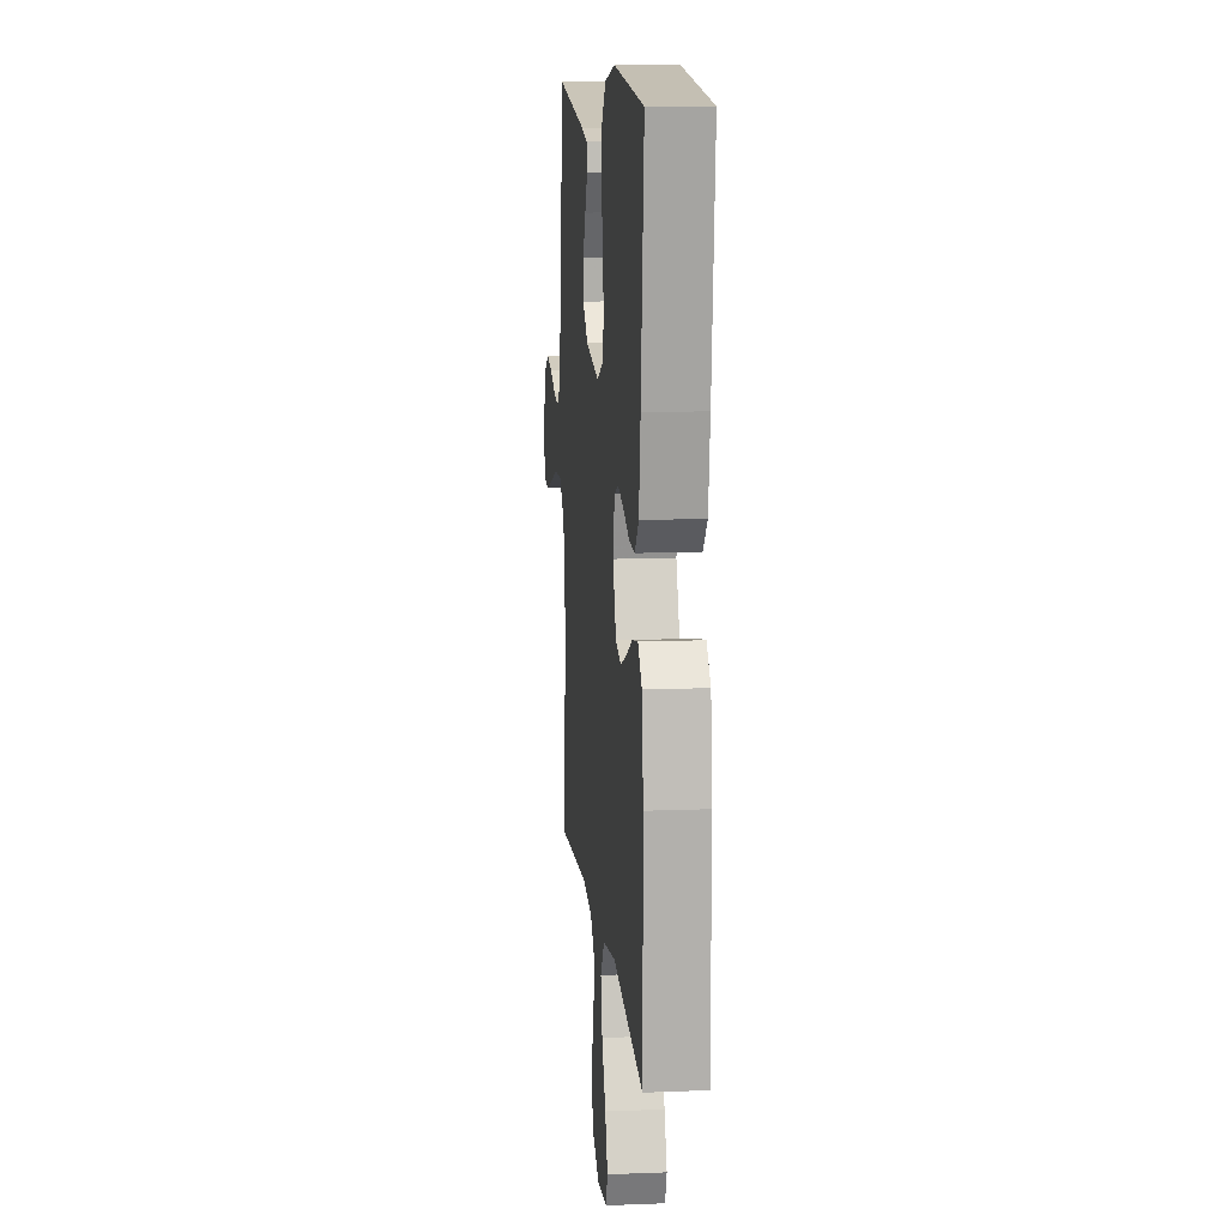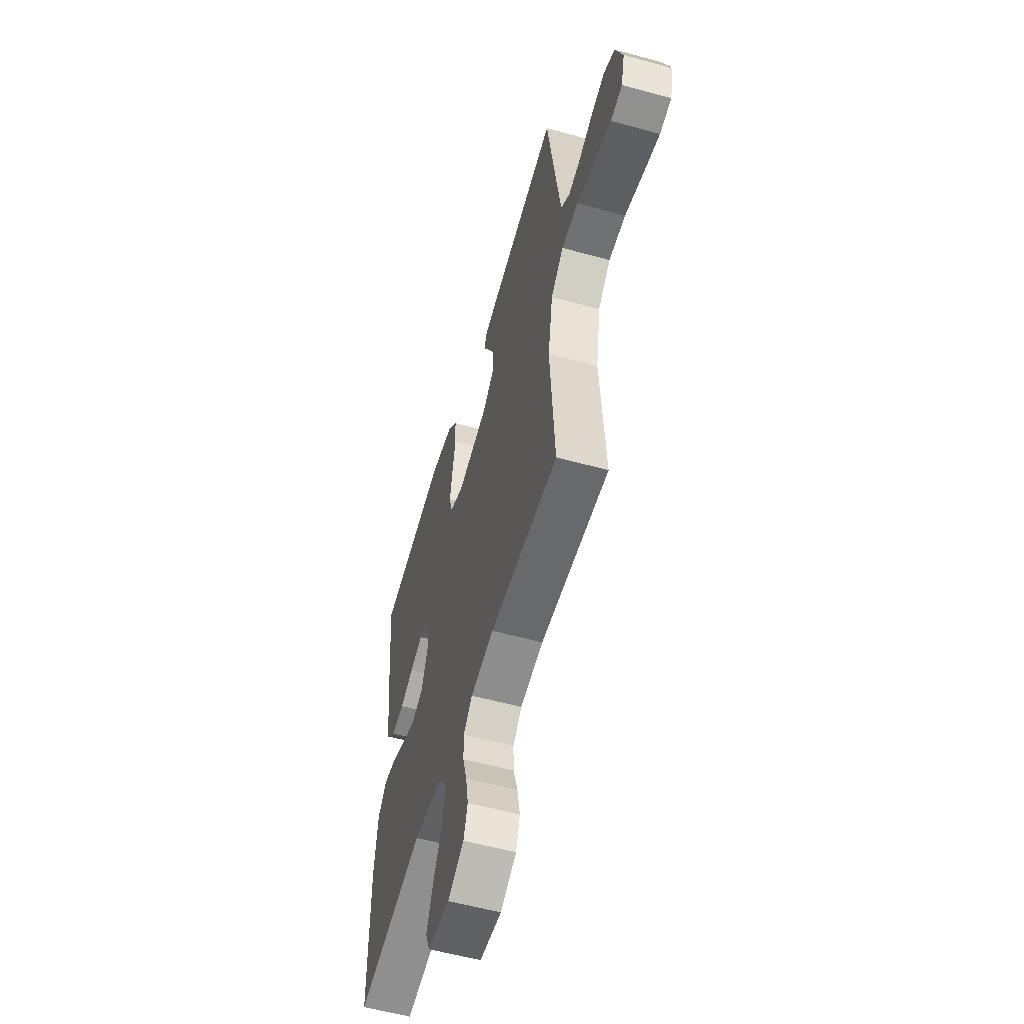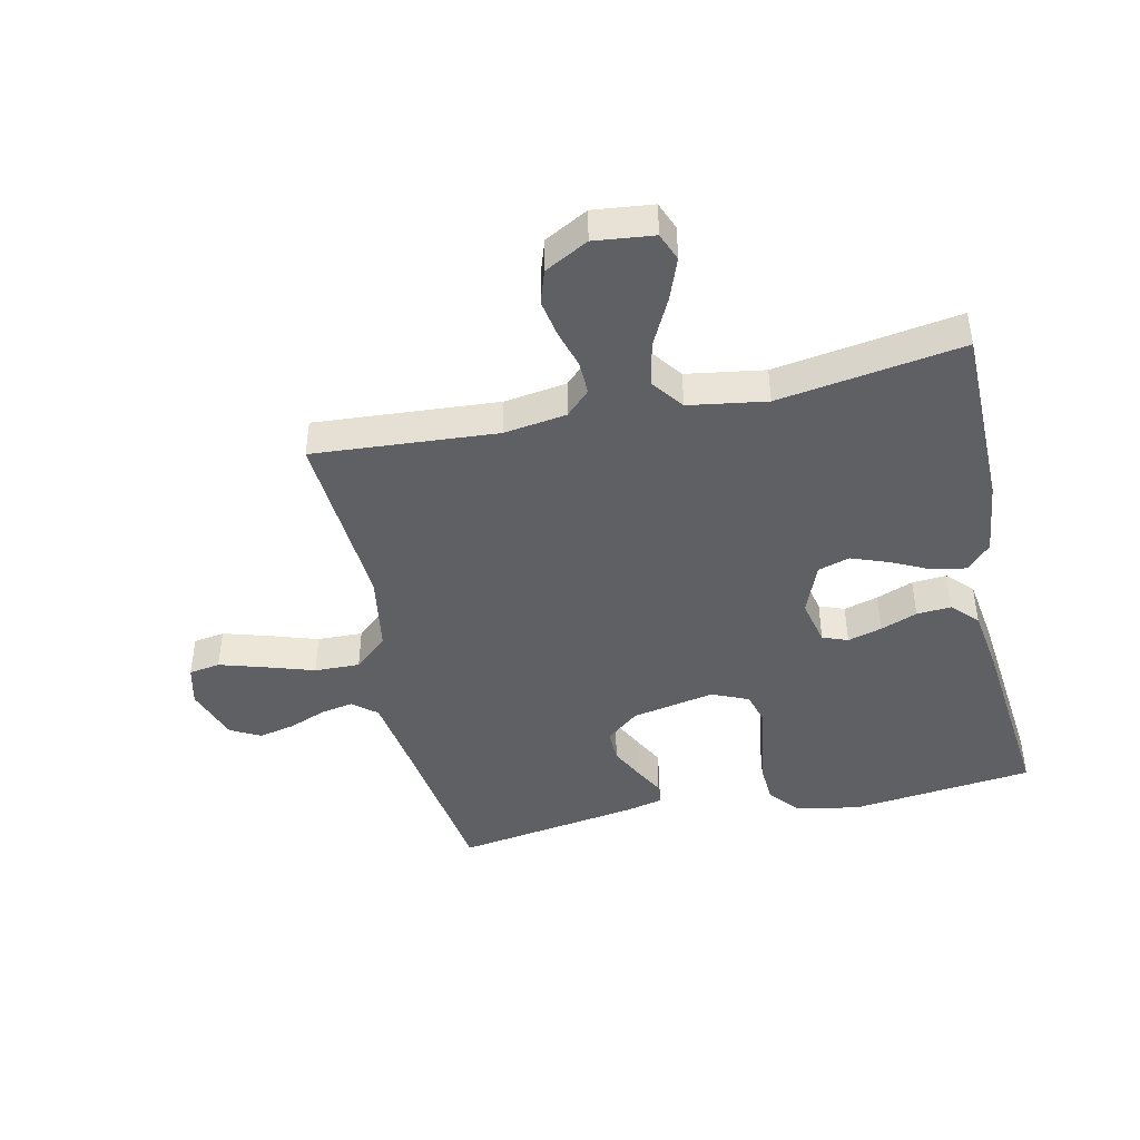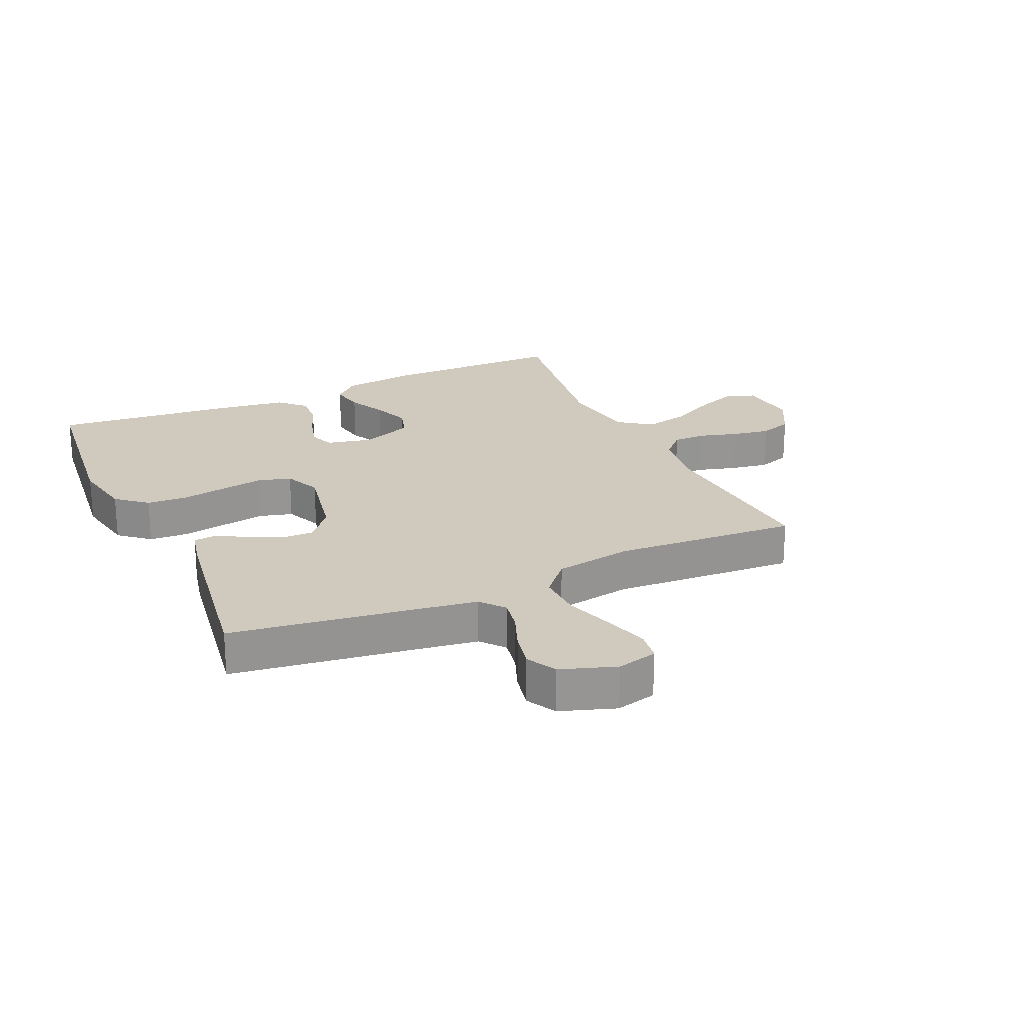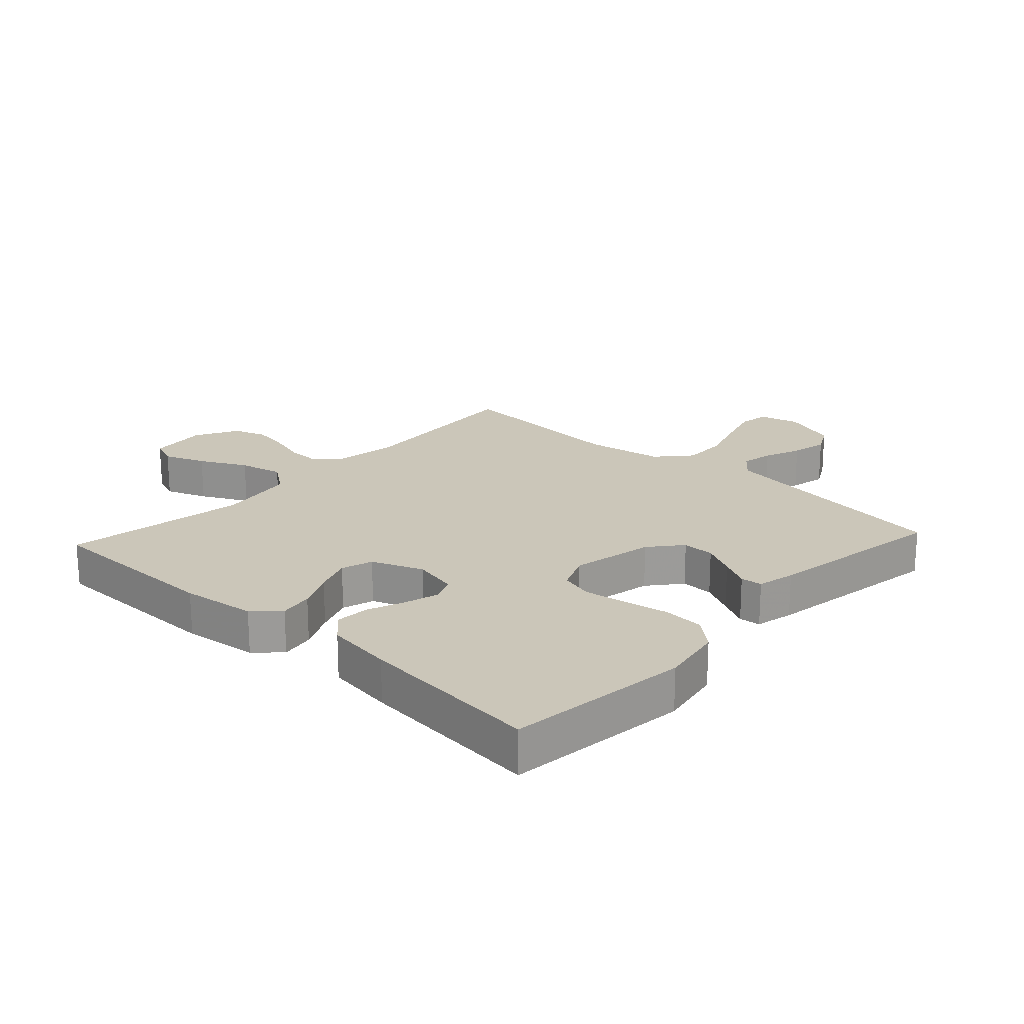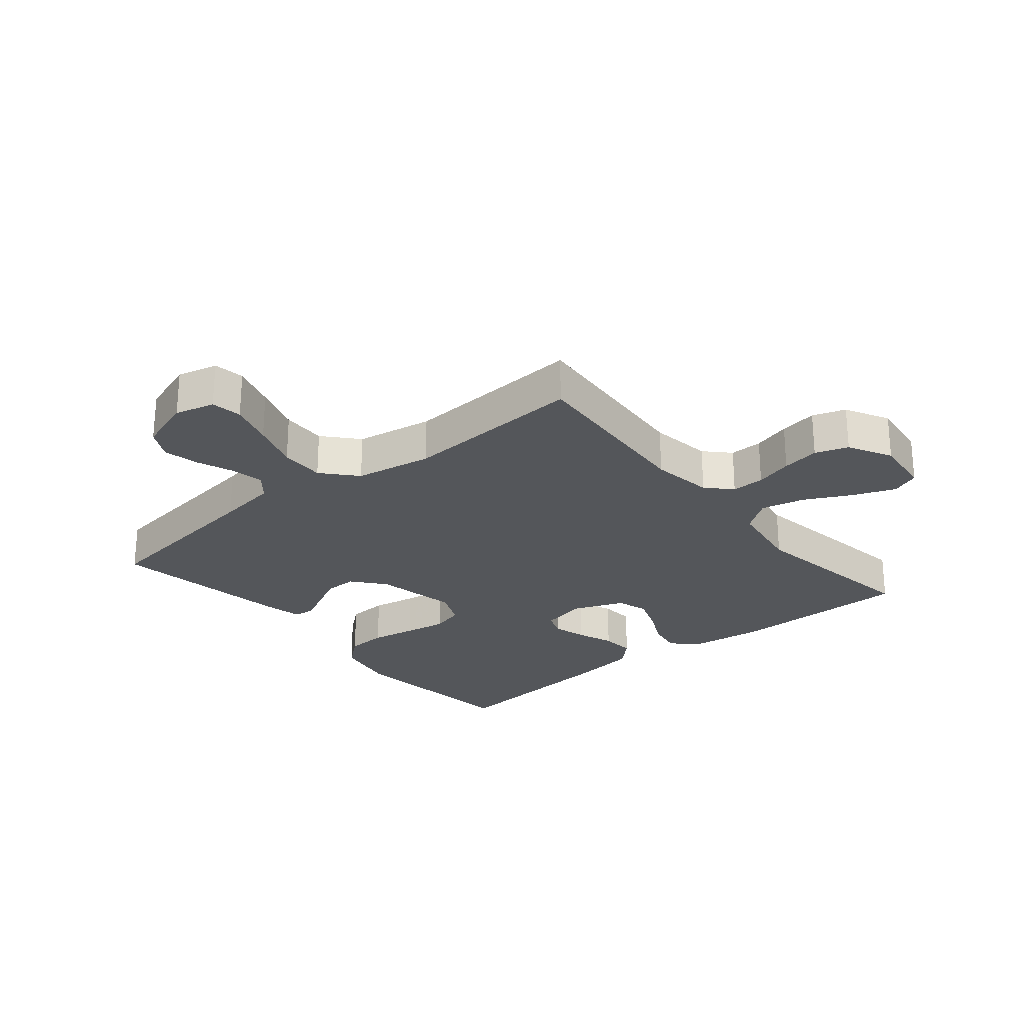
<metadata>
{"format":"obj","ext":"obj","renderer":"f3d","projection":"perspective","resolution":1024,"background":"white","views":[{"elev":11.4,"azim":-95.5,"up":"+Z"},{"elev":-56.8,"azim":74.0,"up":"+Z"},{"elev":-43.9,"azim":-167.5,"up":"+Y"},{"elev":22.9,"azim":65.4,"up":"+Y"},{"elev":20.8,"azim":-47.3,"up":"+Y"},{"elev":-25.5,"azim":129.4,"up":"+Y"}]}
</metadata>
<code>
v 0.5 0.07 -0.5
v 0.2 0.07 -0.478
v 0.098 0.07 -0.493
v 0.059 0.07 -0.531
v 0.06 0.07 -0.585
v 0.078 0.07 -0.647
v 0.089 0.07 -0.709
v 0.071 0.07 -0.763
v 0 0.07 -0.801
v -0.097 0.07 -0.79
v -0.115 0.07 -0.744
v -0.089 0.07 -0.676
v -0.05 0.07 -0.599
v -0.034 0.07 -0.527
v -0.073 0.07 -0.474
v -0.2 0.07 -0.454
v -0.5 0.07 -0.5
v -0.502 0.07 -0.2
v -0.487 0.07 -0.078
v -0.448 0.07 -0.037
v -0.392 0.07 -0.047
v -0.33 0.07 -0.077
v -0.269 0.07 -0.1
v -0.217 0.07 -0.084
v -0.184 0.07 0
v -0.201 0.07 0.075
v -0.242 0.07 0.091
v -0.298 0.07 0.075
v -0.358 0.07 0.052
v -0.414 0.07 0.048
v -0.454 0.07 0.089
v -0.47 0.07 0.2
v -0.5 0.07 0.5
v -0.2 0.07 0.534
v -0.097 0.07 0.515
v -0.055 0.07 0.466
v -0.051 0.07 0.399
v -0.064 0.07 0.325
v -0.075 0.07 0.256
v -0.06 0.07 0.202
v 0 0.07 0.176
v 0.136 0.07 0.203
v 0.189 0.07 0.247
v 0.188 0.07 0.3
v 0.16 0.07 0.355
v 0.134 0.07 0.404
v 0.138 0.07 0.439
v 0.2 0.07 0.453
v 0.5 0.07 0.5
v 0.543 0.07 0.2
v 0.558 0.07 0.101
v 0.597 0.07 0.069
v 0.65 0.07 0.079
v 0.711 0.07 0.103
v 0.77 0.07 0.116
v 0.819 0.07 0.09
v 0.85 0.07 0
v 0.834 0.07 -0.066
v 0.783 0.07 -0.074
v 0.71 0.07 -0.052
v 0.63 0.07 -0.026
v 0.556 0.07 -0.024
v 0.501 0.07 -0.073
v 0.48 0.07 -0.2
v 0.5 0 -0.5
v 0.2 0 -0.478
v 0.098 0 -0.493
v 0.059 0 -0.531
v 0.06 0 -0.585
v 0.078 0 -0.647
v 0.089 0 -0.709
v 0.071 0 -0.763
v 0 0 -0.801
v -0.097 0 -0.79
v -0.115 0 -0.744
v -0.089 0 -0.676
v -0.05 0 -0.599
v -0.034 0 -0.527
v -0.073 0 -0.474
v -0.2 0 -0.454
v -0.5 0 -0.5
v -0.502 0 -0.2
v -0.487 0 -0.078
v -0.448 0 -0.037
v -0.392 0 -0.047
v -0.33 0 -0.077
v -0.269 0 -0.1
v -0.217 0 -0.084
v -0.184 0 0
v -0.201 0 0.075
v -0.242 0 0.091
v -0.298 0 0.075
v -0.358 0 0.052
v -0.414 0 0.048
v -0.454 0 0.089
v -0.47 0 0.2
v -0.5 0 0.5
v -0.2 0 0.534
v -0.097 0 0.515
v -0.055 0 0.466
v -0.051 0 0.399
v -0.064 0 0.325
v -0.075 0 0.256
v -0.06 0 0.202
v 0 0 0.176
v 0.136 0 0.203
v 0.189 0 0.247
v 0.188 0 0.3
v 0.16 0 0.355
v 0.134 0 0.404
v 0.138 0 0.439
v 0.2 0 0.453
v 0.5 0 0.5
v 0.543 0 0.2
v 0.558 0 0.101
v 0.597 0 0.069
v 0.65 0 0.079
v 0.711 0 0.103
v 0.77 0 0.116
v 0.819 0 0.09
v 0.85 0 0
v 0.834 0 -0.066
v 0.783 0 -0.074
v 0.71 0 -0.052
v 0.63 0 -0.026
v 0.556 0 -0.024
v 0.501 0 -0.073
v 0.48 0 -0.2
f 58 59 60 61
f 56 57 58 61
f 56 61 62
f 53 54 55 56
f 52 53 56 62
f 51 52 62 63
f 47 48 49 50
f 45 46 47 50
f 44 45 50 51
f 43 44 51 63
f 35 36 37 38
f 35 38 39
f 34 35 39
f 33 34 39 40
f 31 32 33 40
f 28 29 30 31
f 27 28 31 40
f 19 20 21 22
f 19 22 23
f 16 17 18 19
f 15 16 19 23
f 14 15 23 24
f 10 11 12 13
f 8 9 10 13
f 8 13 14
f 5 6 7 8
f 5 8 14 24
f 64 1 2
f 64 2 3
f 42 43 63 64
f 41 42 64 3
f 26 27 40 41
f 25 26 41 3
f 4 5 24 25
f 3 4 25
f 125 124 123 122
f 125 122 121 120
f 126 125 120
f 120 119 118 117
f 126 120 117 116
f 127 126 116 115
f 114 113 112 111
f 114 111 110 109
f 115 114 109 108
f 127 115 108 107
f 102 101 100 99
f 103 102 99
f 103 99 98
f 104 103 98 97
f 104 97 96 95
f 95 94 93 92
f 104 95 92 91
f 86 85 84 83
f 87 86 83
f 83 82 81 80
f 87 83 80 79
f 88 87 79 78
f 77 76 75 74
f 77 74 73 72
f 78 77 72
f 72 71 70 69
f 88 78 72 69
f 66 65 128
f 67 66 128
f 128 127 107 106
f 67 128 106 105
f 105 104 91 90
f 67 105 90 89
f 89 88 69 68
f 89 68 67
f 1 65 66 2
f 2 66 67 3
f 3 67 68 4
f 4 68 69 5
f 5 69 70 6
f 6 70 71 7
f 7 71 72 8
f 8 72 73 9
f 9 73 74 10
f 10 74 75 11
f 11 75 76 12
f 12 76 77 13
f 13 77 78 14
f 14 78 79 15
f 15 79 80 16
f 16 80 81 17
f 17 81 82 18
f 18 82 83 19
f 19 83 84 20
f 20 84 85 21
f 21 85 86 22
f 22 86 87 23
f 23 87 88 24
f 24 88 89 25
f 25 89 90 26
f 26 90 91 27
f 27 91 92 28
f 28 92 93 29
f 29 93 94 30
f 30 94 95 31
f 31 95 96 32
f 32 96 97 33
f 33 97 98 34
f 34 98 99 35
f 35 99 100 36
f 36 100 101 37
f 37 101 102 38
f 38 102 103 39
f 39 103 104 40
f 40 104 105 41
f 41 105 106 42
f 42 106 107 43
f 43 107 108 44
f 44 108 109 45
f 45 109 110 46
f 46 110 111 47
f 47 111 112 48
f 48 112 113 49
f 49 113 114 50
f 50 114 115 51
f 51 115 116 52
f 52 116 117 53
f 53 117 118 54
f 54 118 119 55
f 55 119 120 56
f 56 120 121 57
f 57 121 122 58
f 58 122 123 59
f 59 123 124 60
f 60 124 125 61
f 61 125 126 62
f 62 126 127 63
f 63 127 128 64
f 64 128 65 1

</code>
